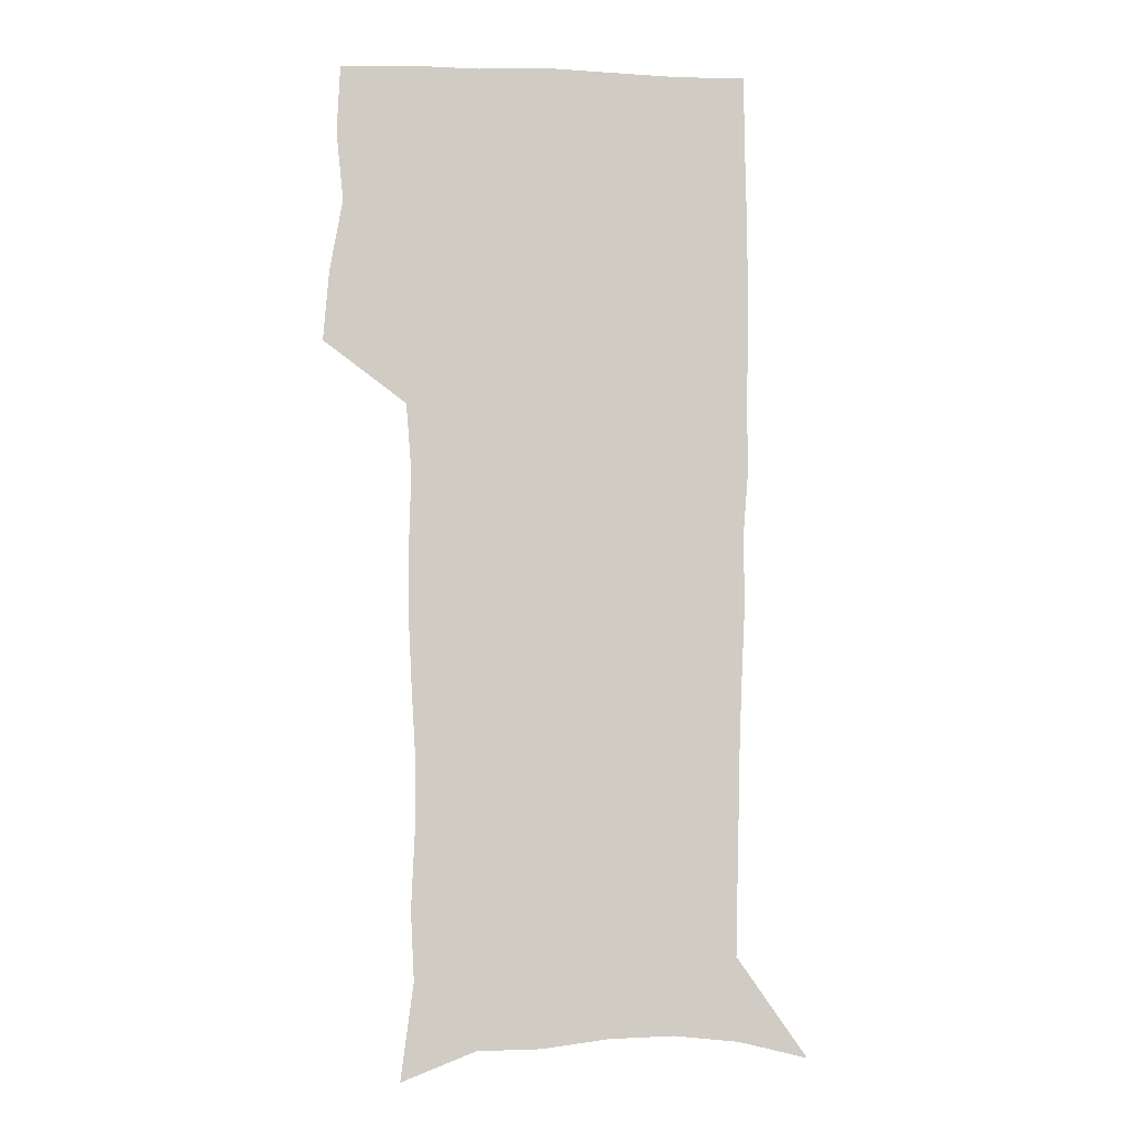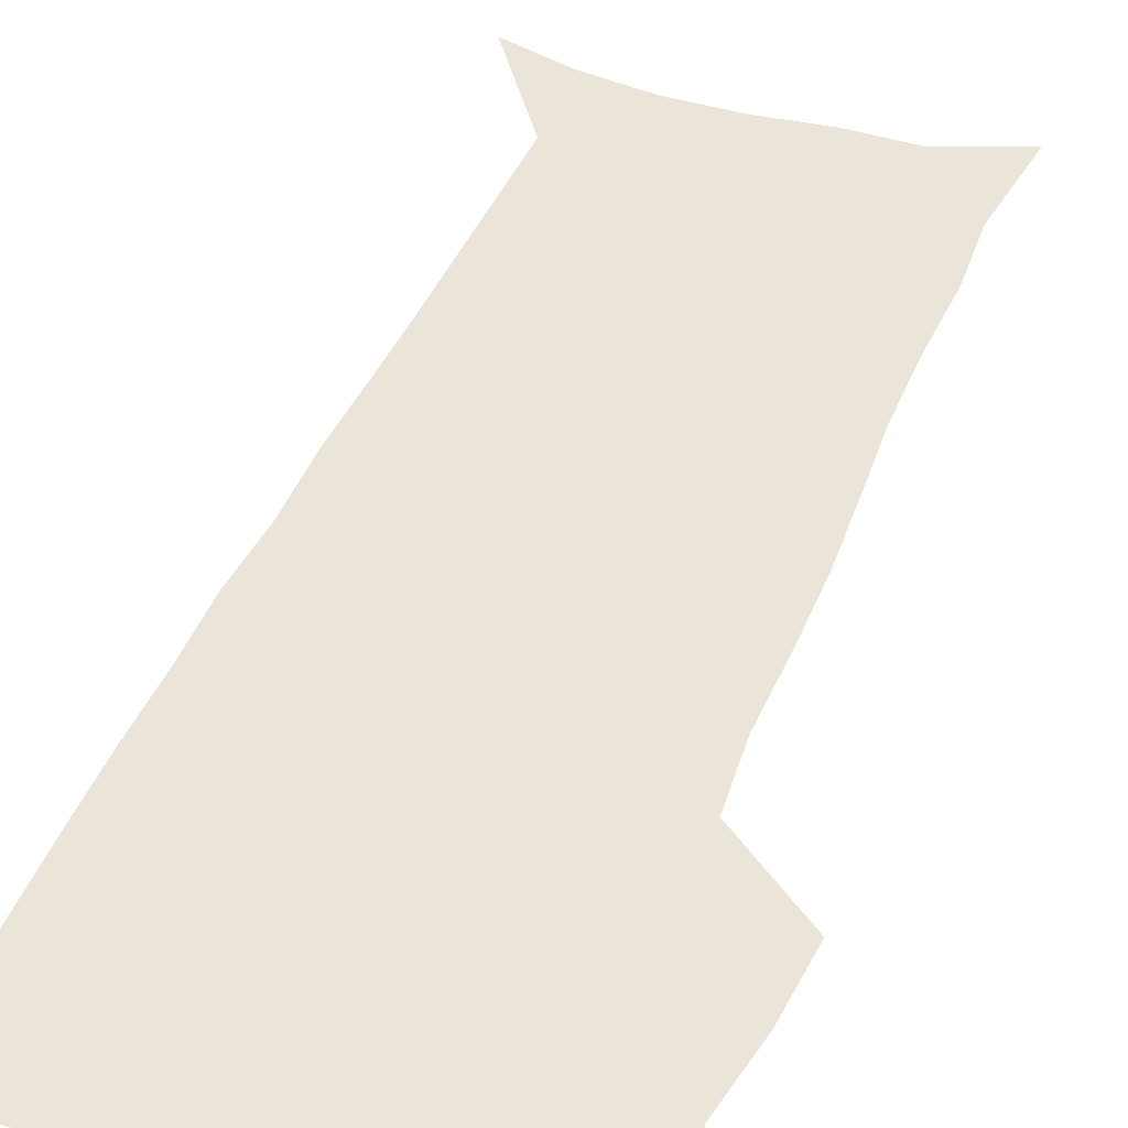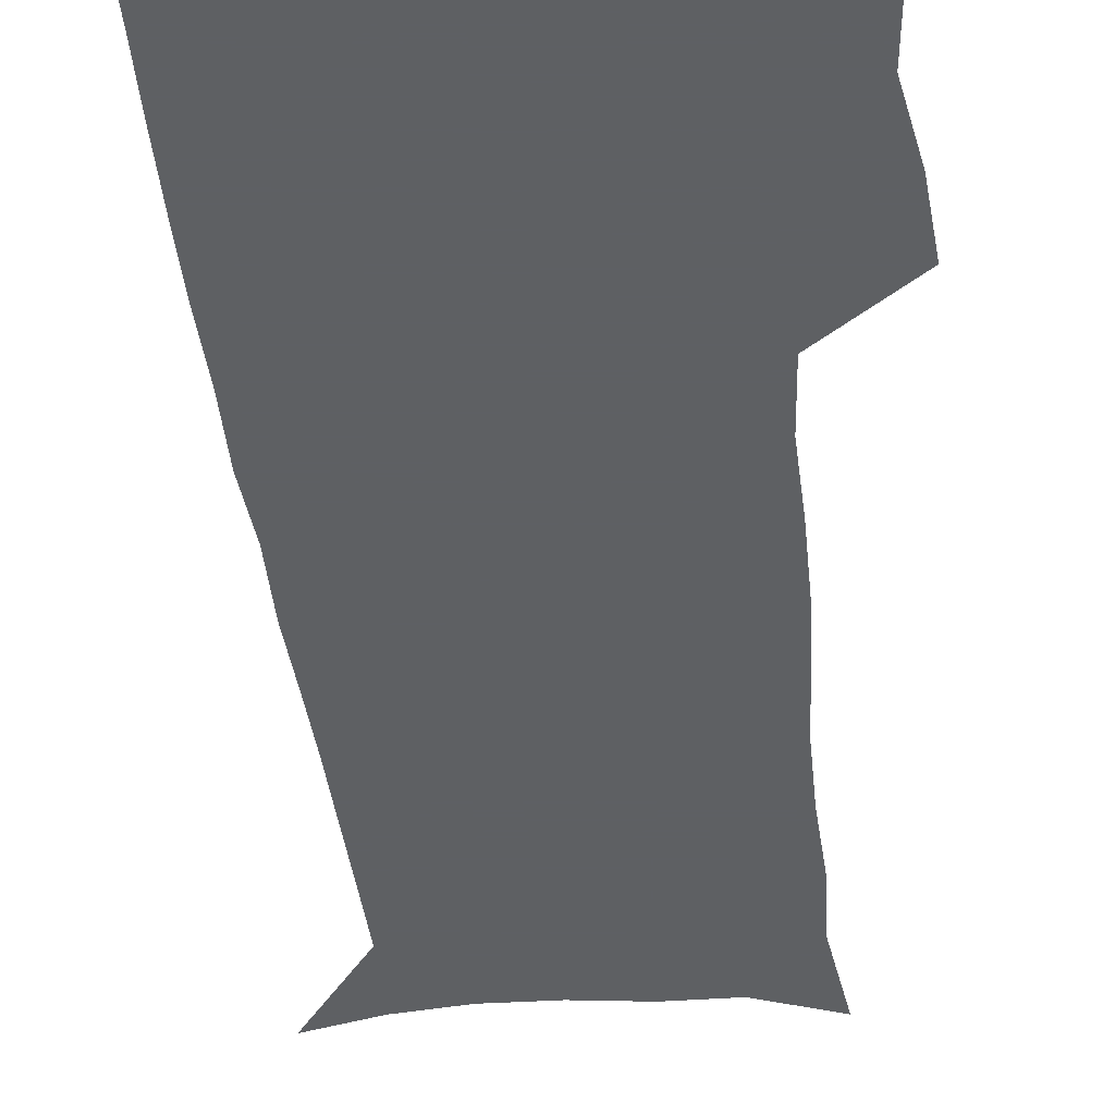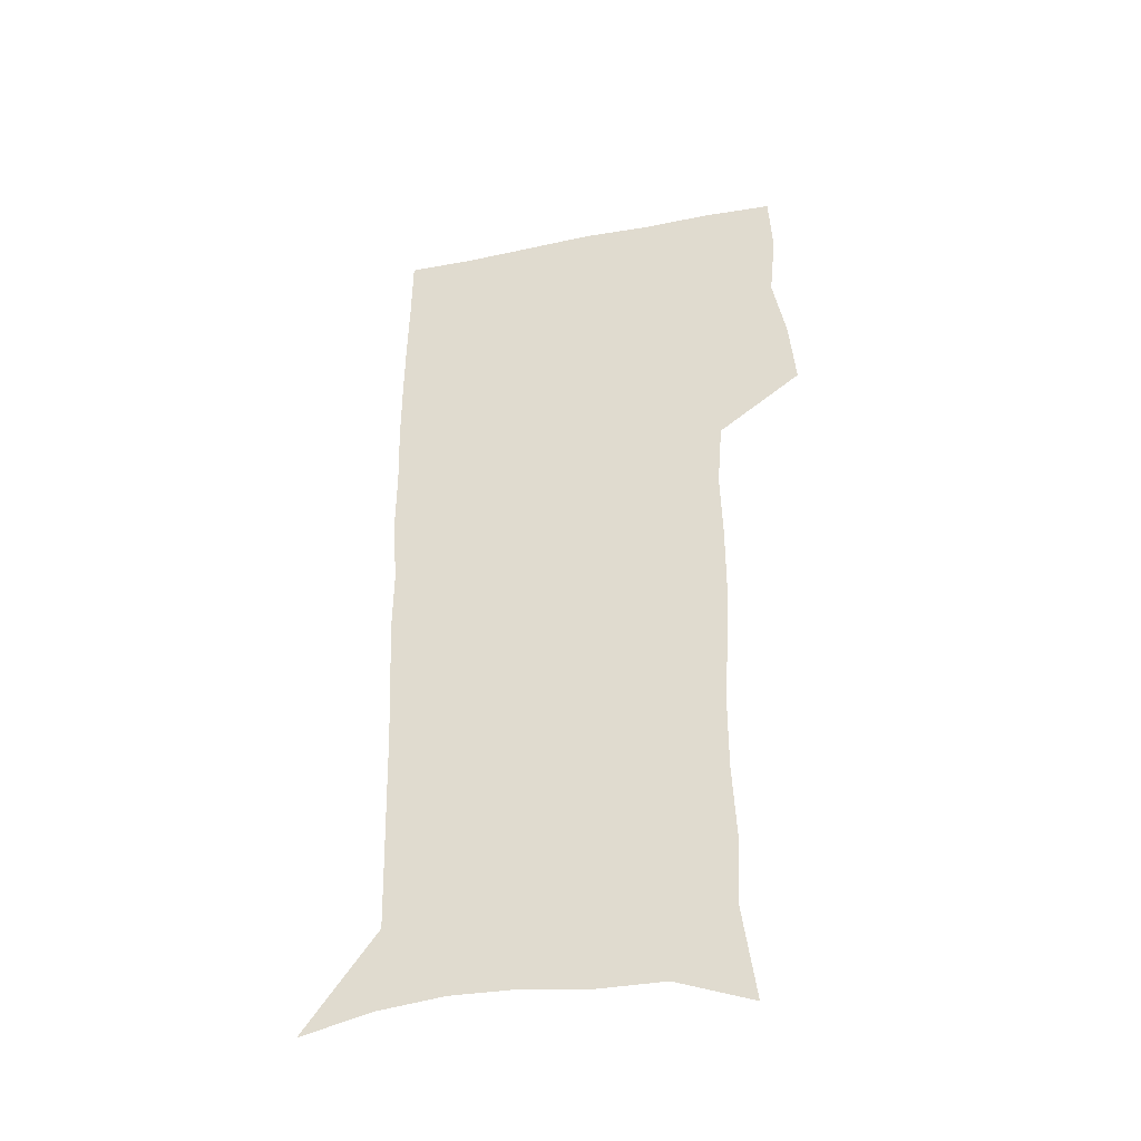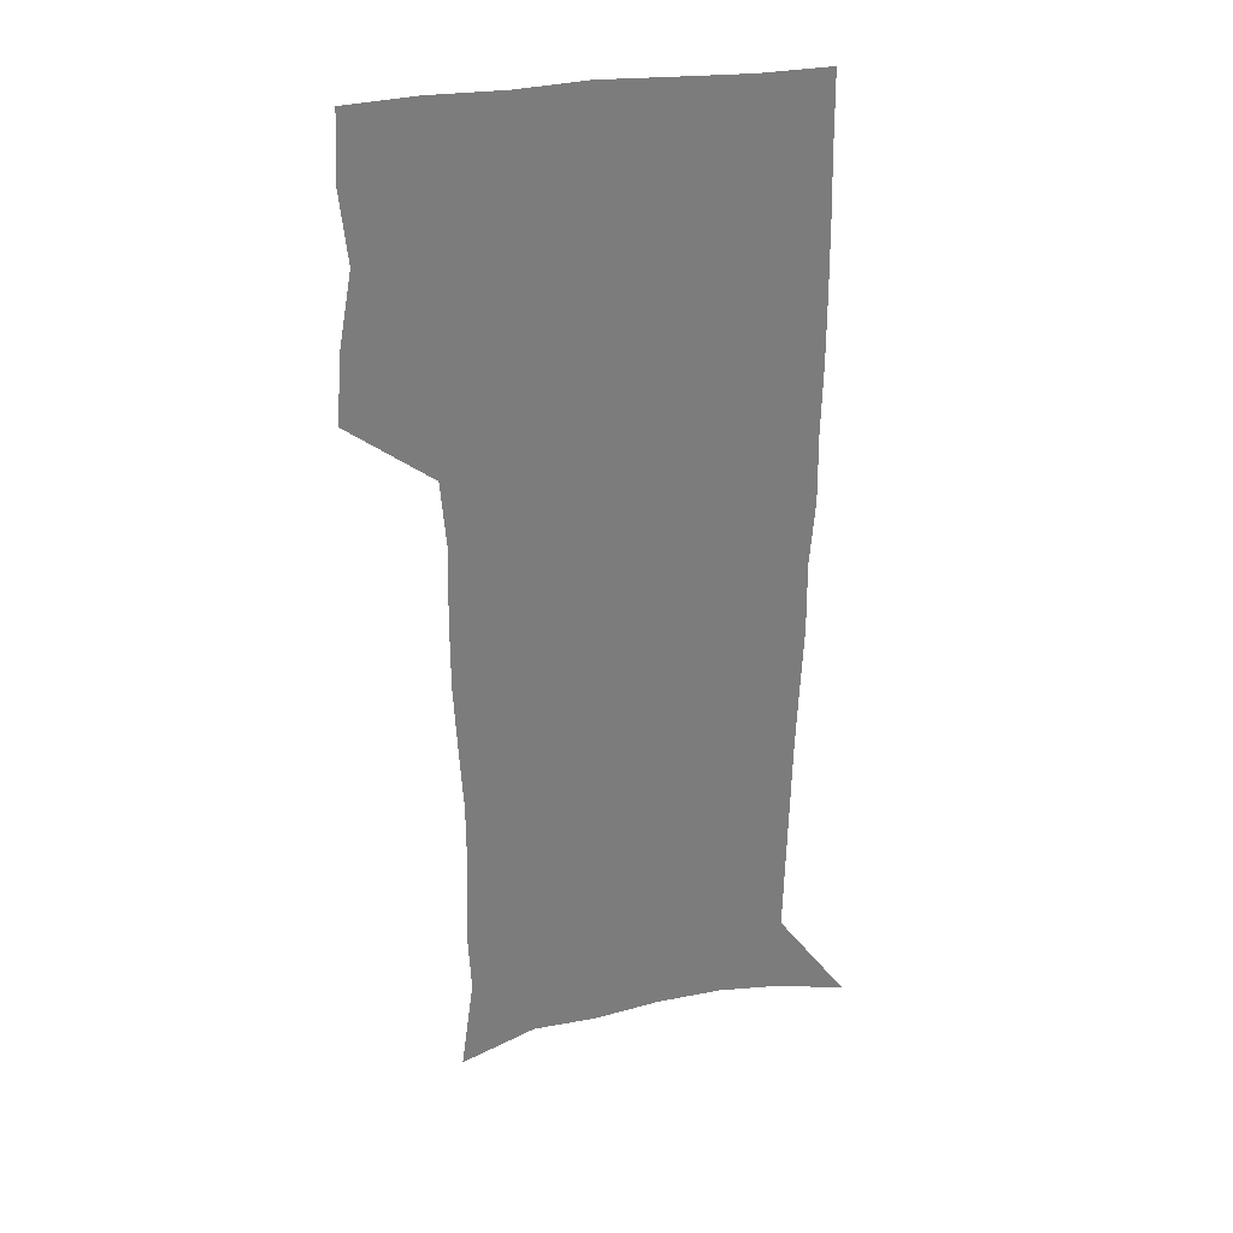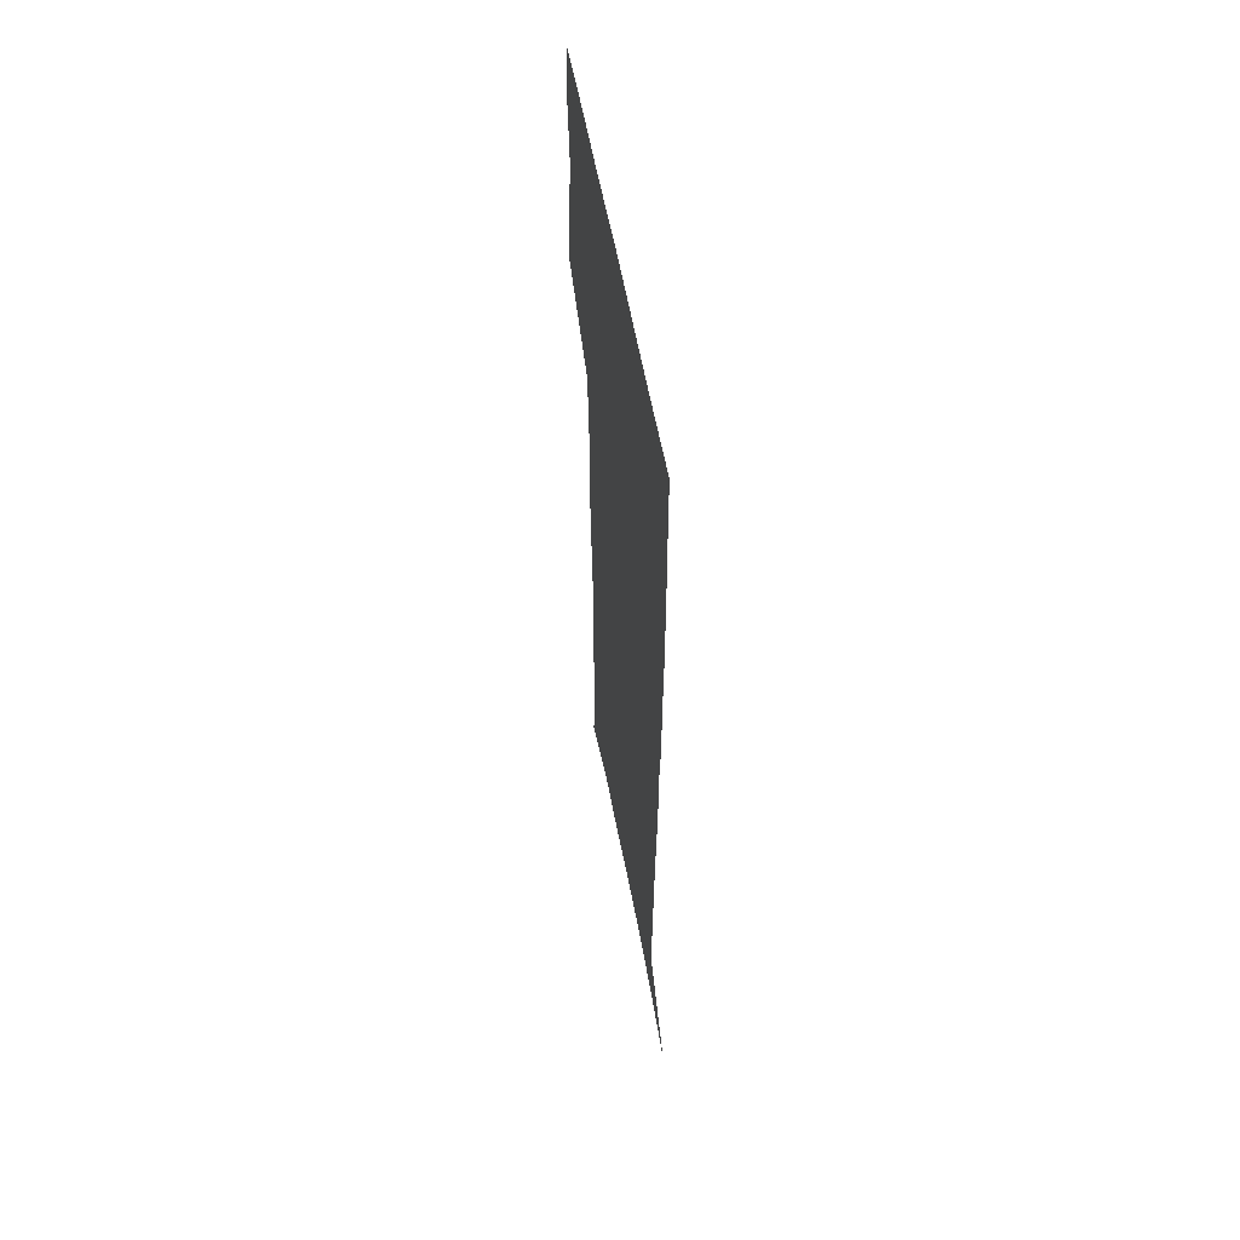
<metadata>
{"format":"obj","ext":"obj","renderer":"f3d","projection":"perspective","resolution":1024,"background":"white","views":[{"elev":-5.1,"azim":-5.5,"up":"+Y"},{"elev":44.6,"azim":-158.7,"up":"+Z"},{"elev":-42.7,"azim":-174.0,"up":"+Z"},{"elev":-41.8,"azim":-166.8,"up":"+Y"},{"elev":31.6,"azim":-13.4,"up":"+Y"},{"elev":59.6,"azim":79.4,"up":"+Y"}]}
</metadata>
<code>
v 473.4 446.3 0
v 475.9 477 0
v 481.6 508.6 0
v 478.5 539.3 0
v 479.9 568.5 0
v 509.1 127.7 0
v 514.7 170 0
v 513.2 200.2 0
v 514.8 233.7 0
v 514.7 265.2 0
v 513 295.1 0
v 511.5 325.4 0
v 511.4 356.9 0
v 512.2 389.1 0
v 509.9 419 0
v 513.3 450.2 0
v 511.3 479.2 0
v 513.9 508.8 0
v 513.7 537.9 0
v 510 569.9 0
v 541.6 140.4 0
v 544.5 178.8 0
v 546.6 213.6 0
v 546.5 244.1 0
v 545.5 273.4 0
v 544.9 303.5 0
v 544.3 333.3 0
v 543.5 363.1 0
v 543.3 393 0
v 544.4 423.2 0
v 545.1 452.3 0
v 544.7 480.6 0
v 544.7 508.9 0
v 545.1 536.5 0
v 541.1 569.4 0
v 569.5 141 0
v 572.2 183.2 0
v 574.5 220.6 0
v 574 248.3 0
v 573.7 278 0
v 573.4 307.4 0
v 573.2 337 0
v 573.2 366.7 0
v 573.5 396 0
v 573.6 424.7 0
v 574.2 453.5 0
v 573.6 481.3 0
v 573.7 509.2 0
v 573.2 537.3 0
v 570.6 570.7 0
v 598.2 144.9 0
v 599.5 187.9 0
v 600.1 218.9 0
v 600.3 247.9 0
v 600.5 279.4 0
v 600.6 308 0
v 600.9 339.5 0
v 601.1 367.9 0
v 601.4 396.2 0
v 601.7 424.7 0
v 601.8 453.6 0
v 601.8 481.5 0
v 601.8 509.5 0
v 601.6 537 0
v 600.6 569.4 0
v 626.5 145.8 0
v 626.4 183.5 0
v 626.4 217.2 0
v 626.8 247.4 0
v 627.2 277.5 0
v 628 306.6 0
v 628.1 337.4 0
v 628.5 366.8 0
v 629.5 395.1 0
v 630.2 423.9 0
v 630.1 453.1 0
v 630.2 481.5 0
v 630.4 509.9 0
v 630 538.5 0
v 630.3 568.3 0
v 654.8 142.9 0
v 653.9 179.3 0
v 654.6 210.6 0
v 655.3 241.1 0
v 656 271.5 0
v 657.2 301.3 0
v 658.6 331.2 0
v 658.4 362.4 0
v 660.6 391.3 0
v 660.3 421.8 0
v 661.1 451.3 0
v 661.1 480.9 0
v 660.8 510.3 0
v 660.2 539.6 0
v 659.9 568.7 0
v 684.5 135.7 0
v 691 571 0
v 691 601 0
f 15 16 1
f 1 16 2
f 16 17 2
f 2 17 3
f 17 18 3
f 3 18 4
f 18 19 4
f 4 19 5
f 19 20 5
f 6 21 7
f 21 22 7
f 7 22 8
f 22 23 8
f 8 23 9
f 23 24 9
f 9 24 10
f 24 25 10
f 10 25 11
f 25 26 11
f 11 26 12
f 26 27 12
f 12 27 13
f 27 28 13
f 13 28 14
f 28 29 14
f 14 29 15
f 29 30 15
f 15 30 16
f 30 31 16
f 16 31 17
f 31 32 17
f 17 32 18
f 32 33 18
f 18 33 19
f 33 34 19
f 19 34 20
f 34 35 20
f 21 36 22
f 36 37 22
f 22 37 23
f 37 38 23
f 23 38 24
f 38 39 24
f 24 39 25
f 39 40 25
f 25 40 26
f 40 41 26
f 26 41 27
f 41 42 27
f 27 42 28
f 42 43 28
f 28 43 29
f 43 44 29
f 29 44 30
f 44 45 30
f 30 45 31
f 45 46 31
f 31 46 32
f 46 47 32
f 32 47 33
f 47 48 33
f 33 48 34
f 48 49 34
f 34 49 35
f 49 50 35
f 36 51 37
f 51 52 37
f 37 52 38
f 52 53 38
f 38 53 39
f 53 54 39
f 39 54 40
f 54 55 40
f 40 55 41
f 55 56 41
f 41 56 42
f 56 57 42
f 42 57 43
f 57 58 43
f 43 58 44
f 58 59 44
f 44 59 45
f 59 60 45
f 45 60 46
f 60 61 46
f 46 61 47
f 61 62 47
f 47 62 48
f 62 63 48
f 48 63 49
f 63 64 49
f 49 64 50
f 64 65 50
f 51 66 52
f 66 67 52
f 52 67 53
f 67 68 53
f 53 68 54
f 68 69 54
f 54 69 55
f 69 70 55
f 55 70 56
f 70 71 56
f 56 71 57
f 71 72 57
f 57 72 58
f 72 73 58
f 58 73 59
f 73 74 59
f 59 74 60
f 74 75 60
f 60 75 61
f 75 76 61
f 61 76 62
f 76 77 62
f 62 77 63
f 77 78 63
f 63 78 64
f 78 79 64
f 64 79 65
f 79 80 65
f 66 81 67
f 81 82 67
f 67 82 68
f 82 83 68
f 68 83 69
f 83 84 69
f 69 84 70
f 84 85 70
f 70 85 71
f 85 86 71
f 71 86 72
f 86 87 72
f 72 87 73
f 87 88 73
f 73 88 74
f 88 89 74
f 74 89 75
f 89 90 75
f 75 90 76
f 90 91 76
f 76 91 77
f 91 92 77
f 77 92 78
f 92 93 78
f 78 93 79
f 93 94 79
f 79 94 80
f 94 95 80
f 81 96 82

</code>
